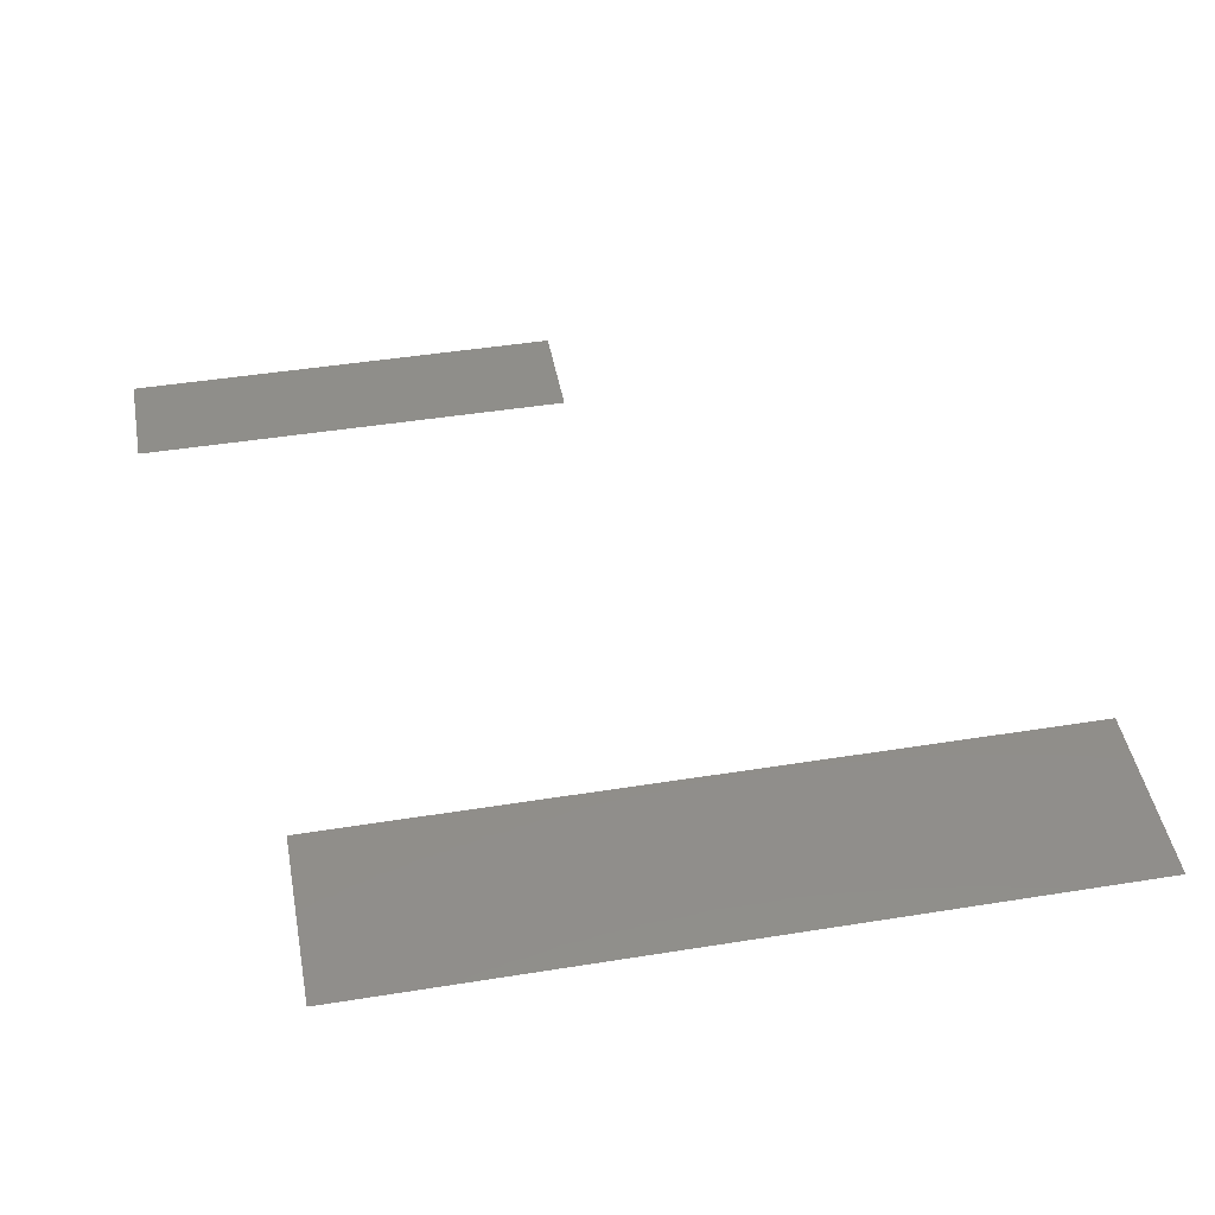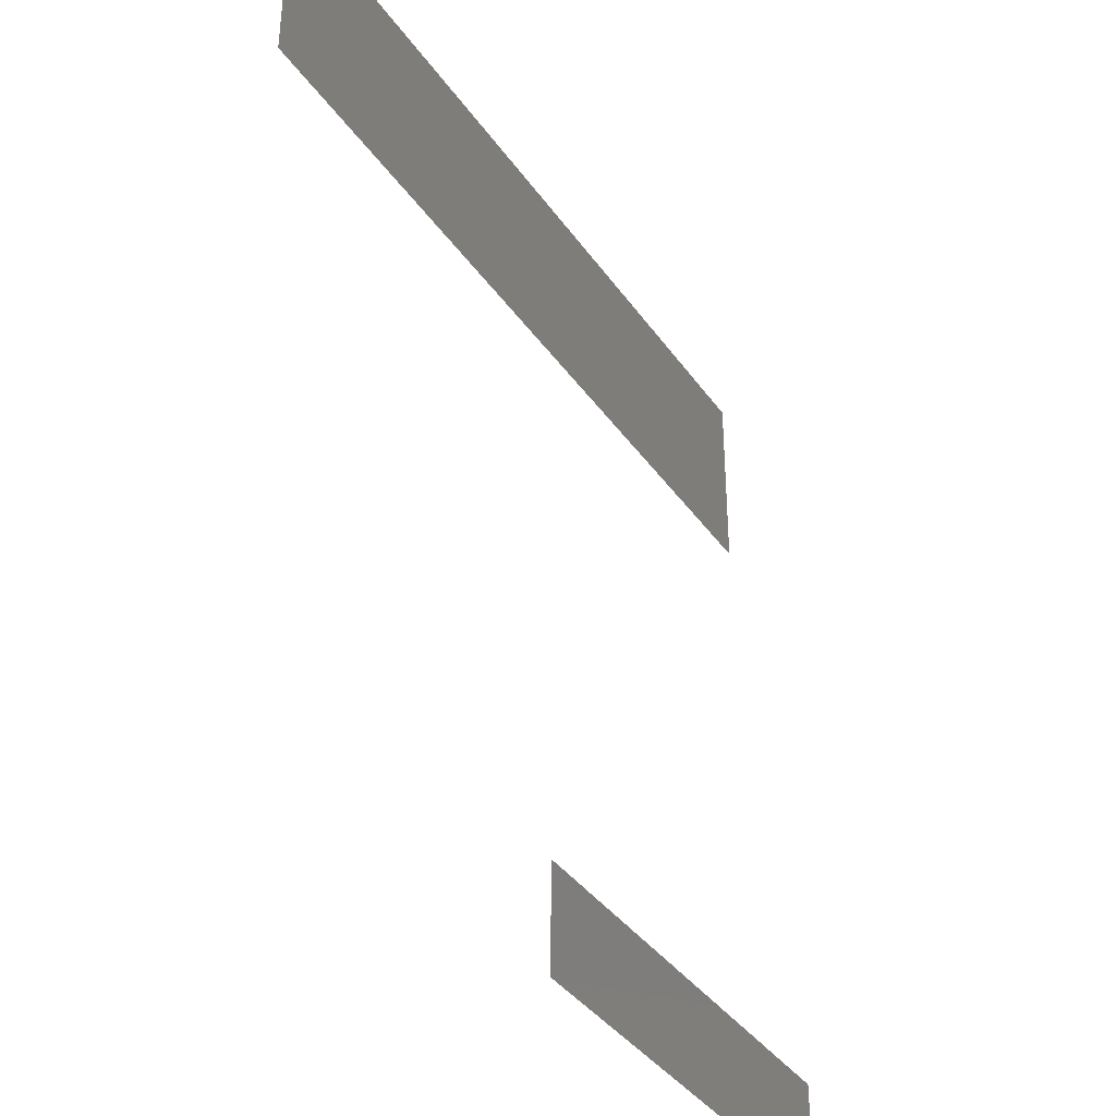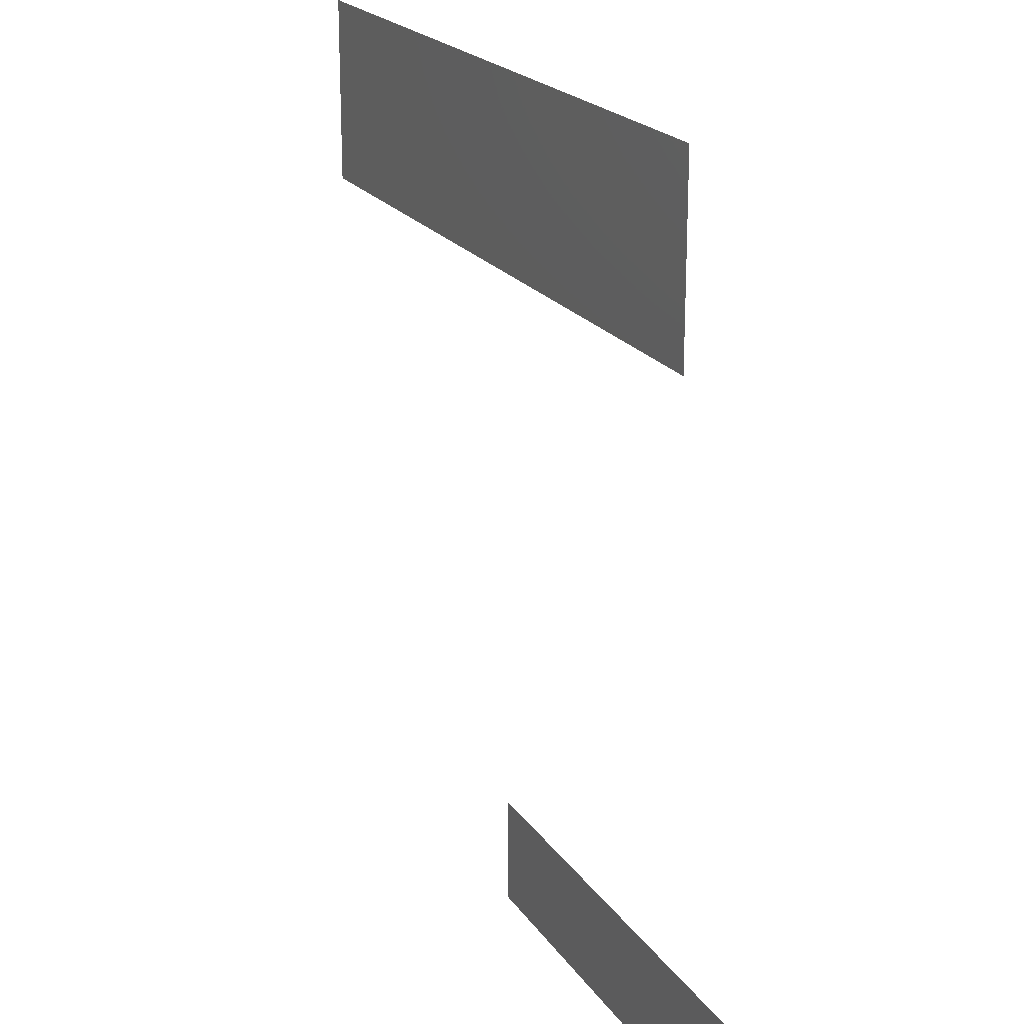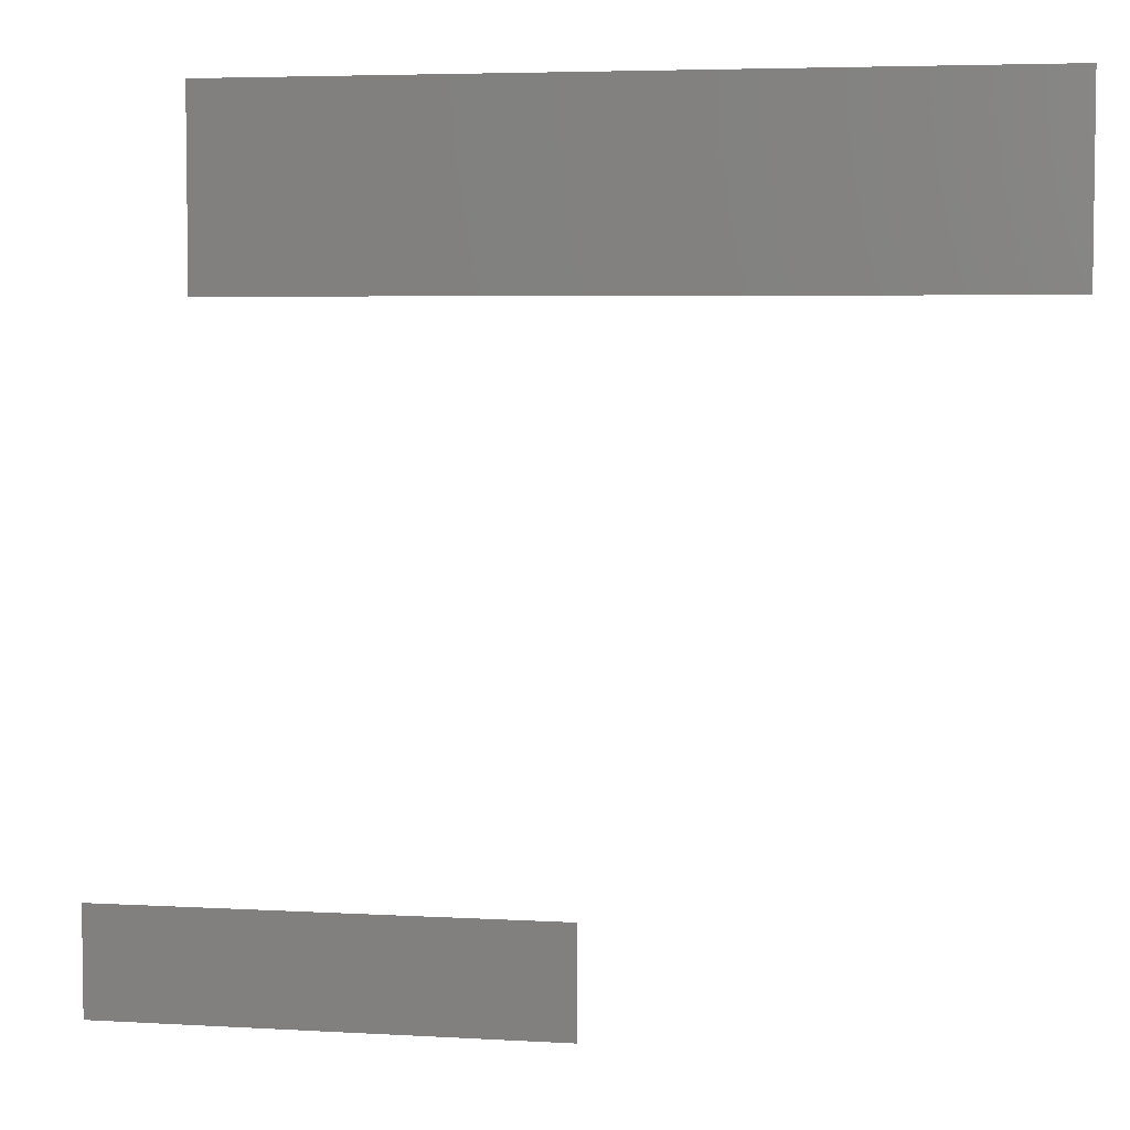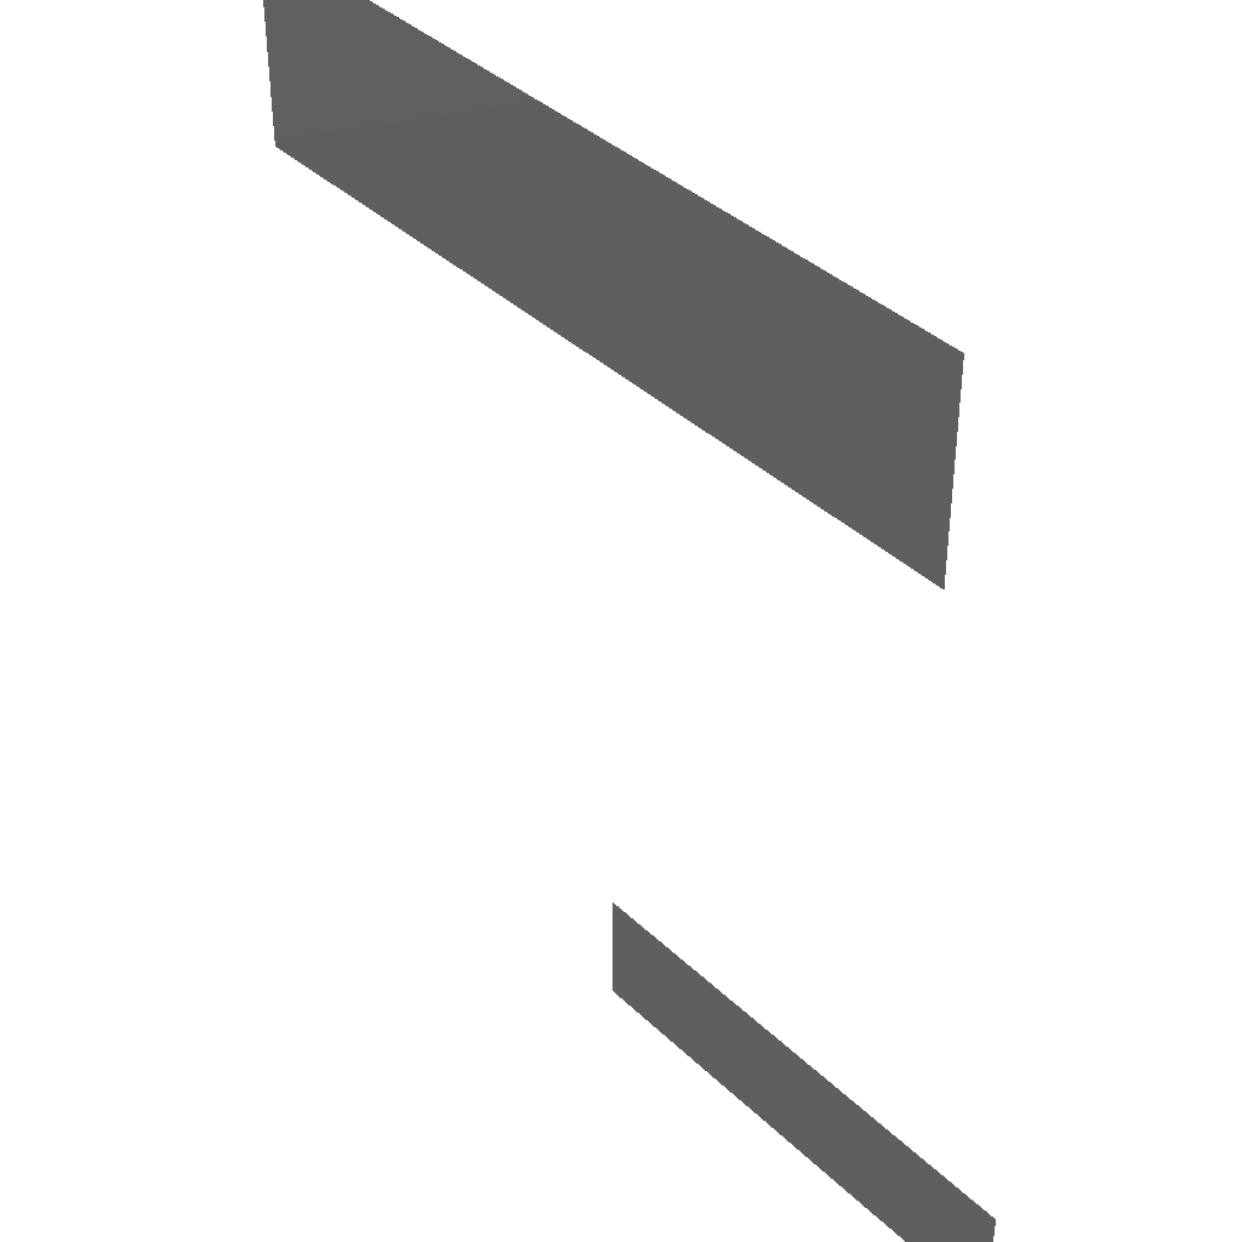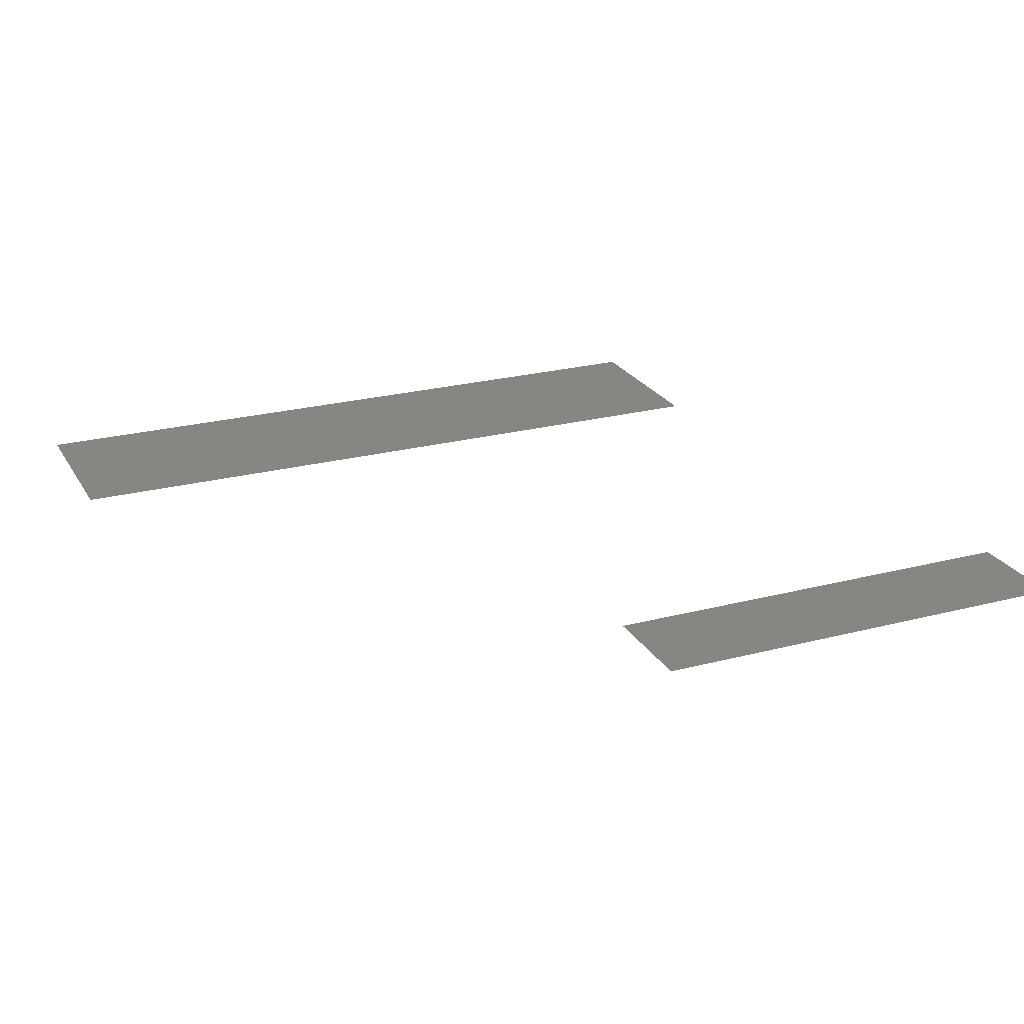
<metadata>
{"format":"stl","ext":"stl","renderer":"f3d","projection":"perspective","resolution":1024,"background":"white","views":[{"elev":45.3,"azim":169.5,"up":"+Z"},{"elev":-38.1,"azim":-59.0,"up":"+Y"},{"elev":20.5,"azim":65.8,"up":"+Y"},{"elev":5.0,"azim":-169.6,"up":"+Y"},{"elev":38.5,"azim":49.9,"up":"+Y"},{"elev":23.9,"azim":-23.5,"up":"+Z"}]}
</metadata>
<code>
# stl→obj: 8 verts, 4 faces
v 2.031 1.754 0.5993
v 0.277 1.754 0.5993
v 2.031 2.18 0.5993
v 0.277 2.18 0.5993
v 2.272 0.288 0.5993
v 1.25 0.288 0.5993
v 2.272 0.53 0.5993
v 1.25 0.53 0.5993
f 1 2 3
f 3 2 4
f 5 6 7
f 7 6 8

</code>
